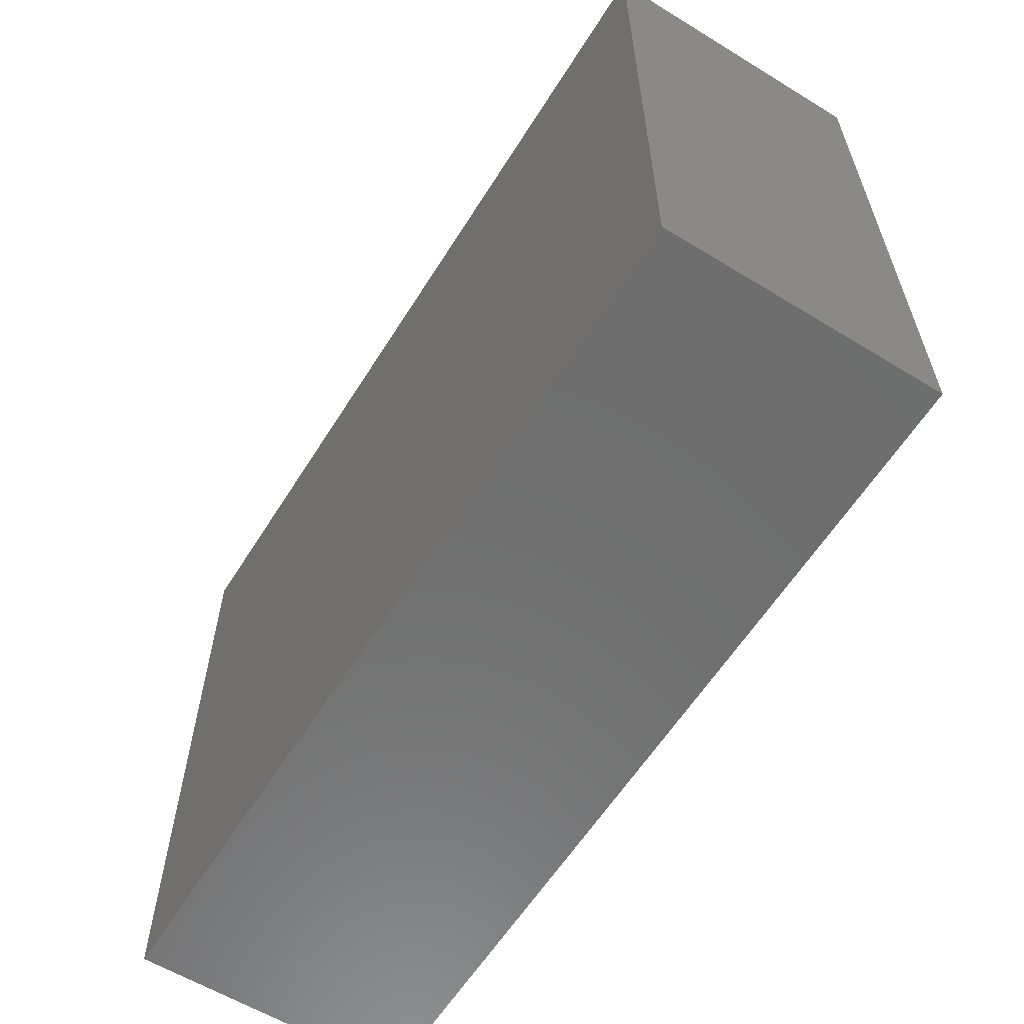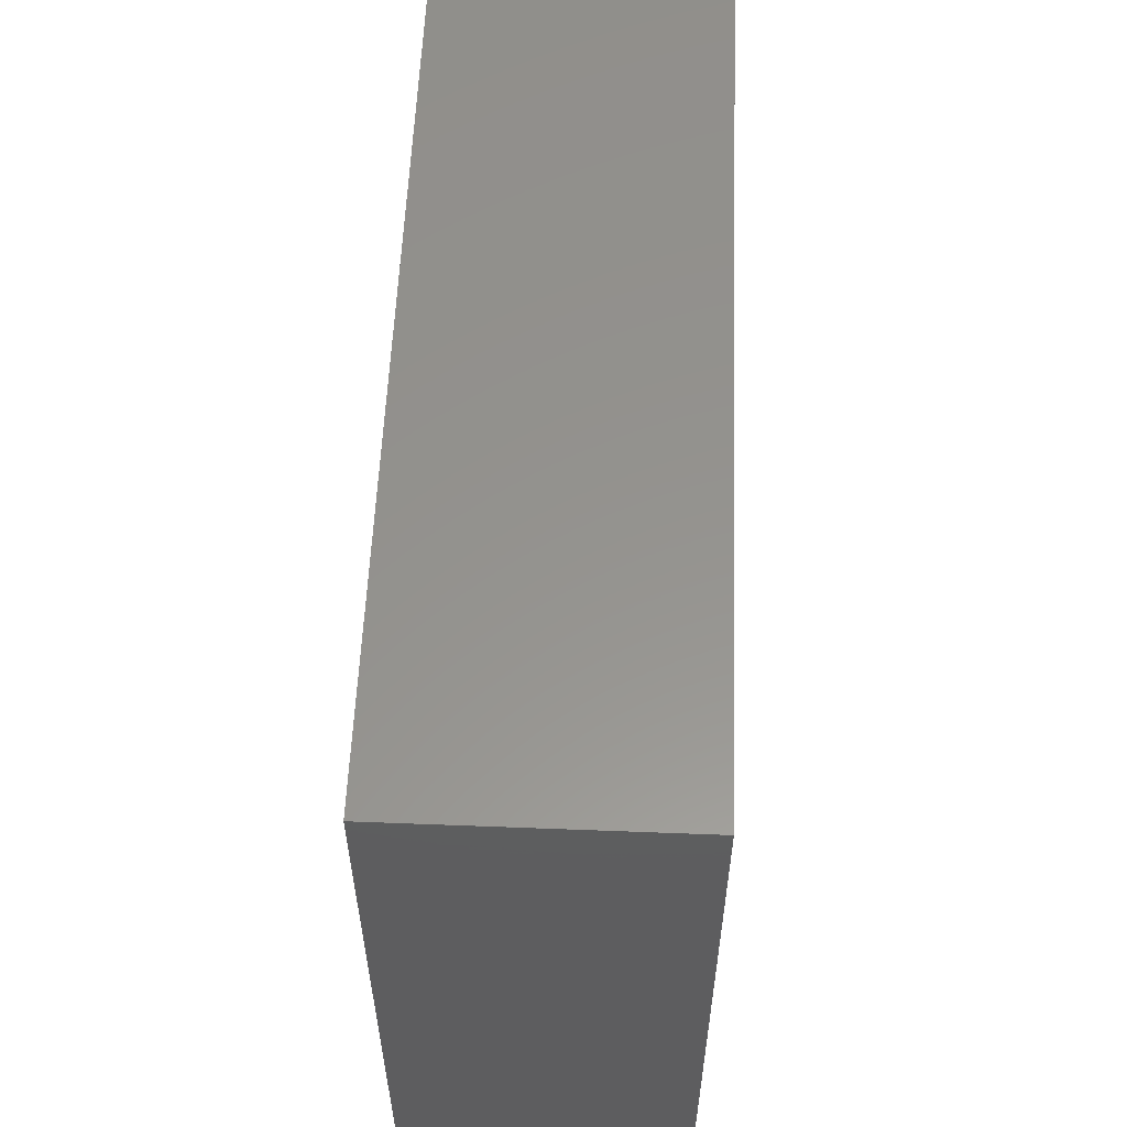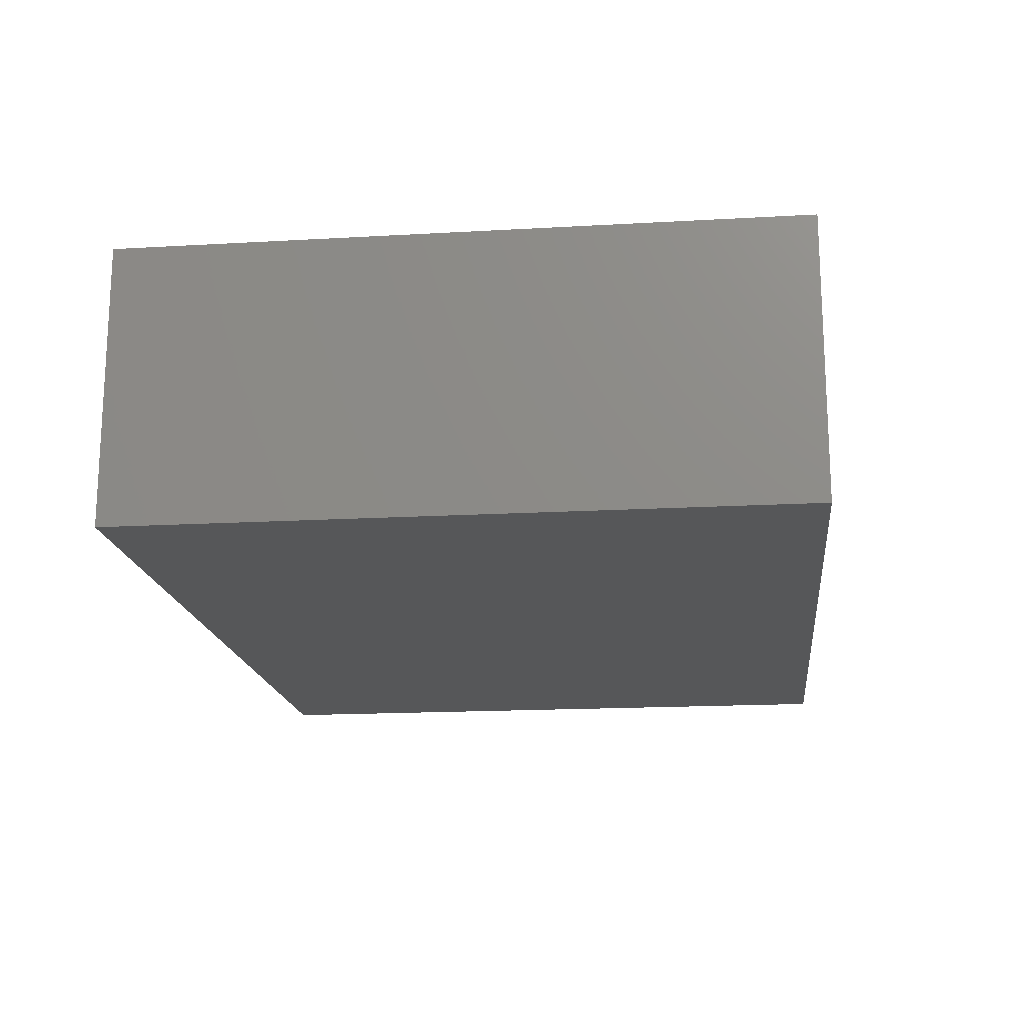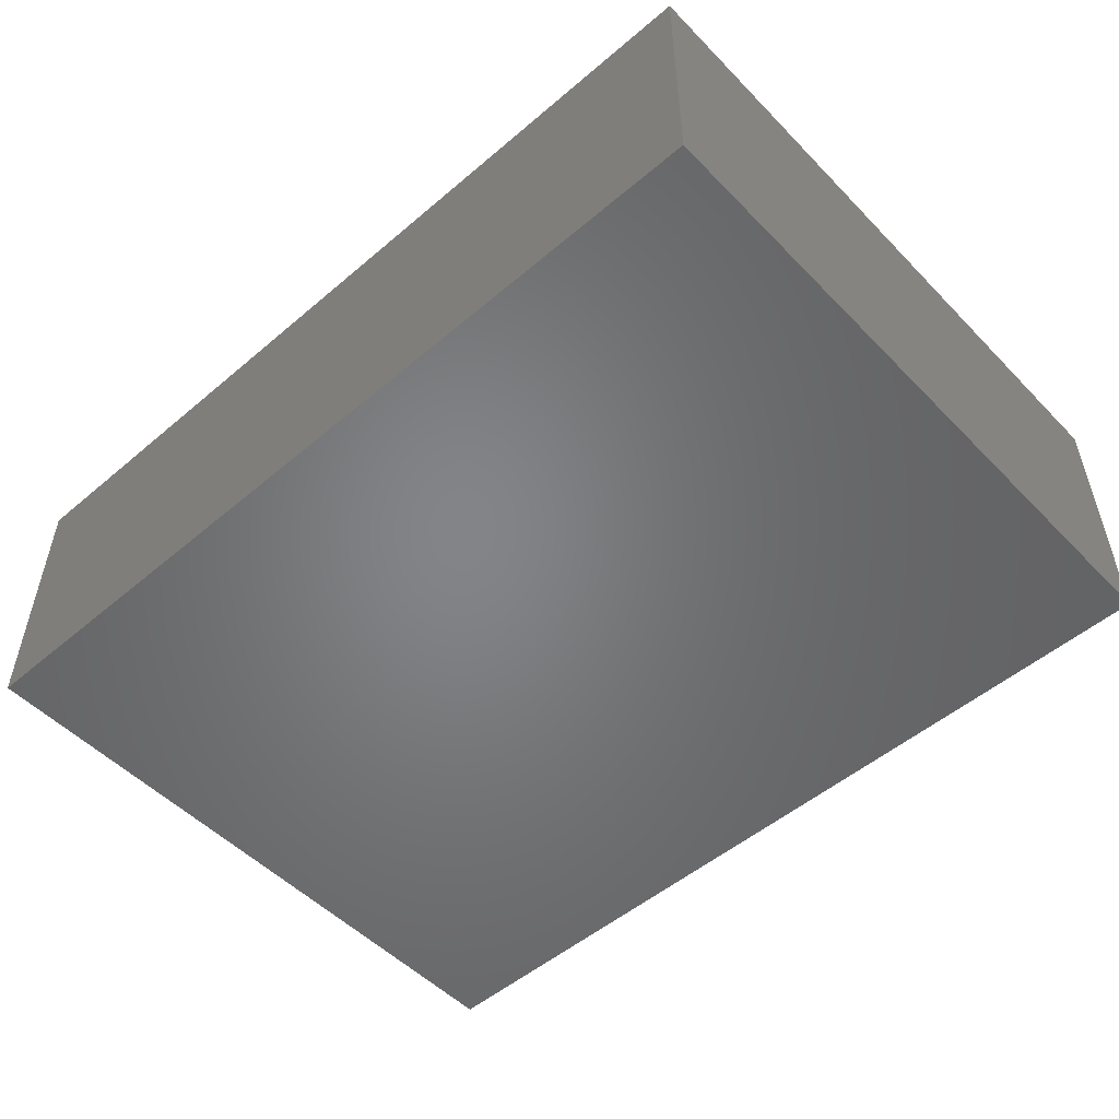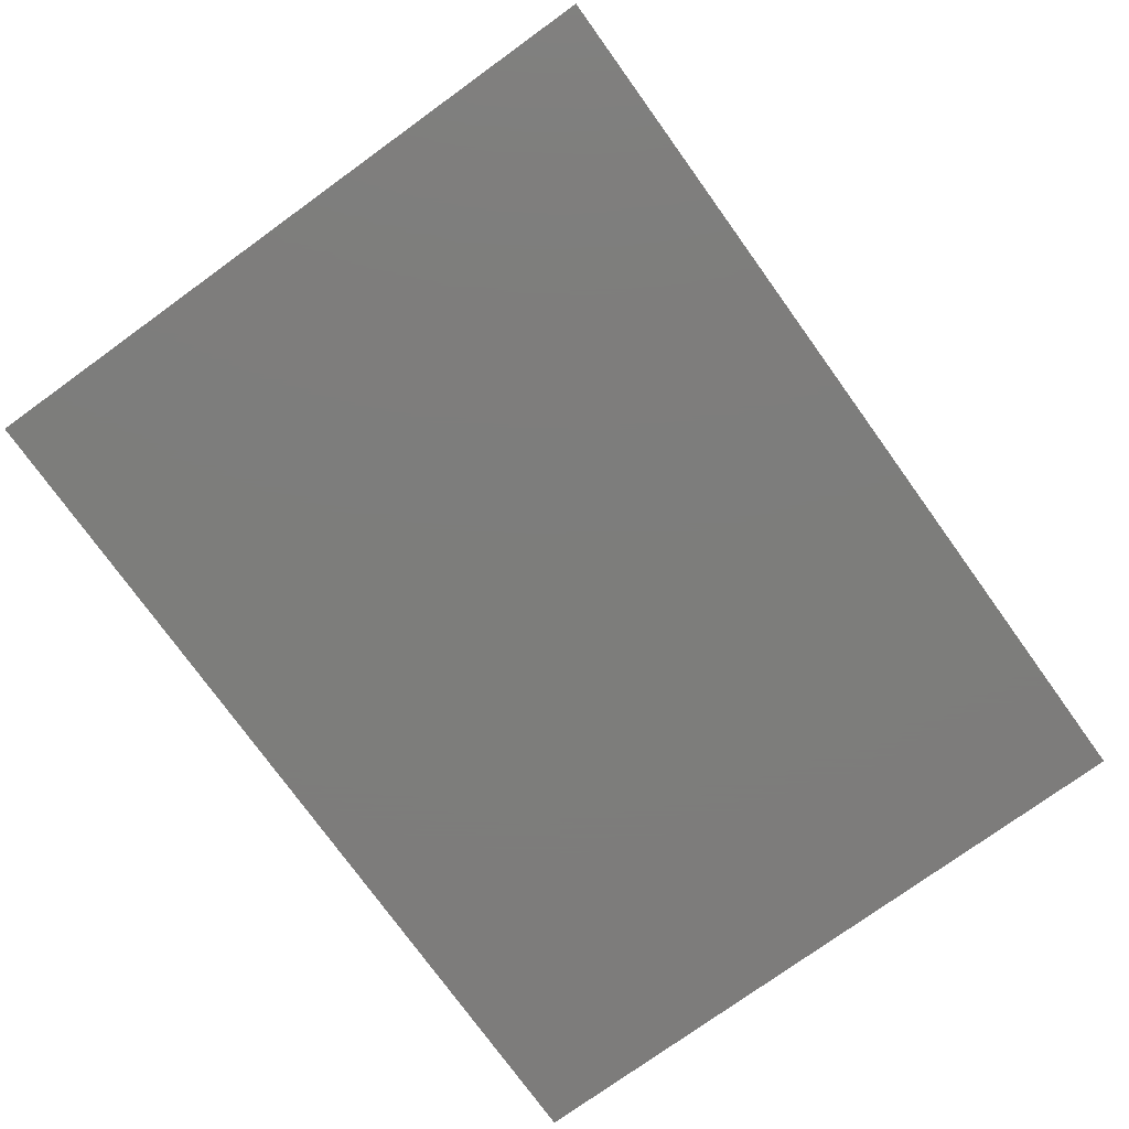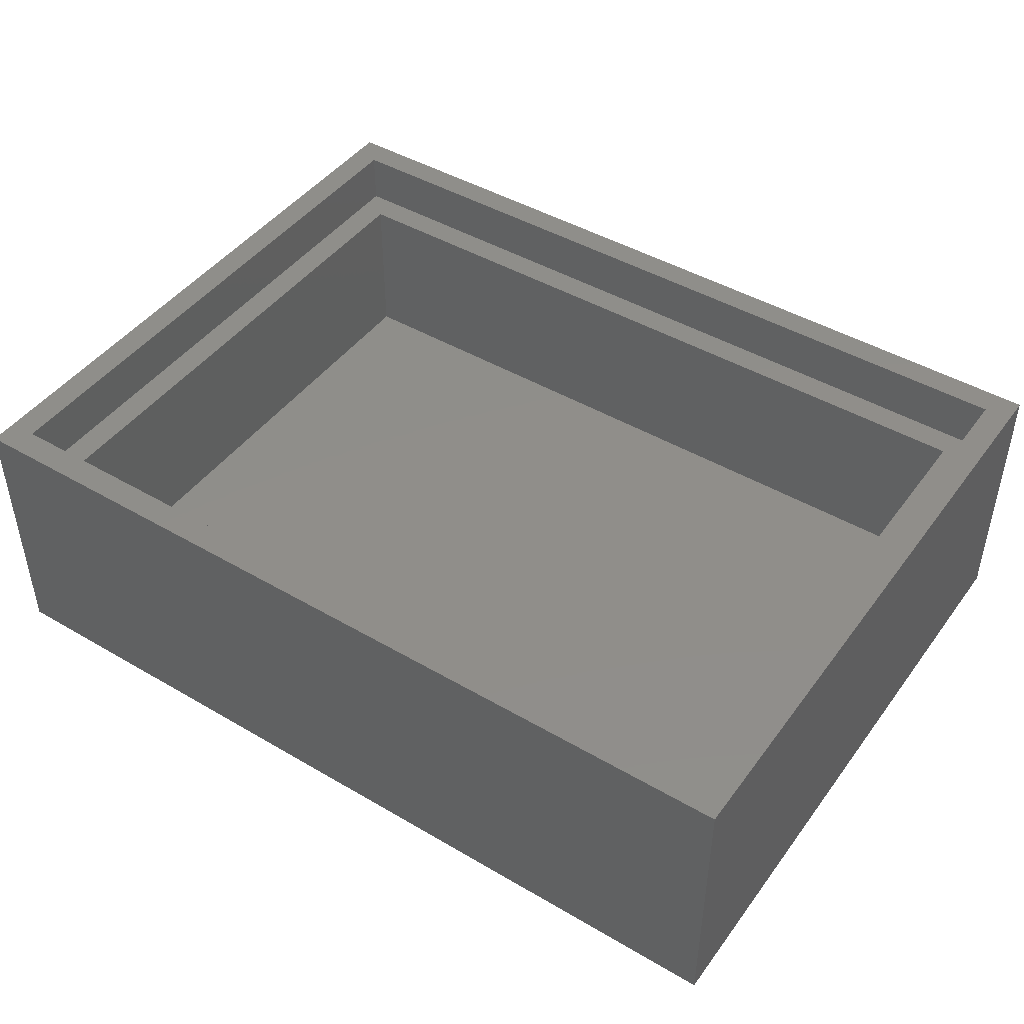
<metadata>
{"format":"stl","ext":"stl","renderer":"f3d","projection":"perspective","resolution":1024,"background":"white","views":[{"elev":-60.1,"azim":-122.0,"up":"+Y"},{"elev":56.7,"azim":92.3,"up":"+Y"},{"elev":-17.1,"azim":96.5,"up":"+Z"},{"elev":-51.8,"azim":-137.5,"up":"+Z"},{"elev":-76.5,"azim":-54.2,"up":"+Z"},{"elev":45.2,"azim":34.1,"up":"+Z"}]}
</metadata>
<code>
# stl→obj: 24 verts, 44 faces
v 1 1 4
v 1 11 1
v 1 11 4
v 1 1 1
v 15 1 1
v 15 11 4
v 15 11 1
v 15 1 4
v 0.5 0.5 5
v 0.5 11.5 4
v 0.5 11.5 5
v 0.5 0.5 4
v 15.5 0.5 4
v 15.5 11.5 5
v 15.5 11.5 4
v 15.5 0.5 5
v 0 0 0
v 0 12 5
v 0 12 0
v 0 0 5
v 16 12 5
v 16 0 5
v 16 12 0
v 16 0 0
f 1 2 3
f 2 1 4
f 5 6 7
f 6 5 8
f 2 6 3
f 6 2 7
f 2 5 7
f 5 2 4
f 5 1 8
f 1 5 4
f 9 10 11
f 10 9 12
f 13 14 15
f 14 13 16
f 15 6 13
f 15 3 6
f 3 10 1
f 10 3 15
f 8 13 6
f 1 13 8
f 1 12 13
f 12 1 10
f 13 9 16
f 9 13 12
f 10 14 11
f 14 10 15
f 17 18 19
f 18 17 20
f 21 14 22
f 21 11 14
f 11 18 9
f 18 11 21
f 16 22 14
f 9 22 16
f 9 20 22
f 20 9 18
f 22 23 21
f 23 22 24
f 23 18 21
f 18 23 19
f 17 23 24
f 23 17 19
f 17 22 20
f 22 17 24

</code>
